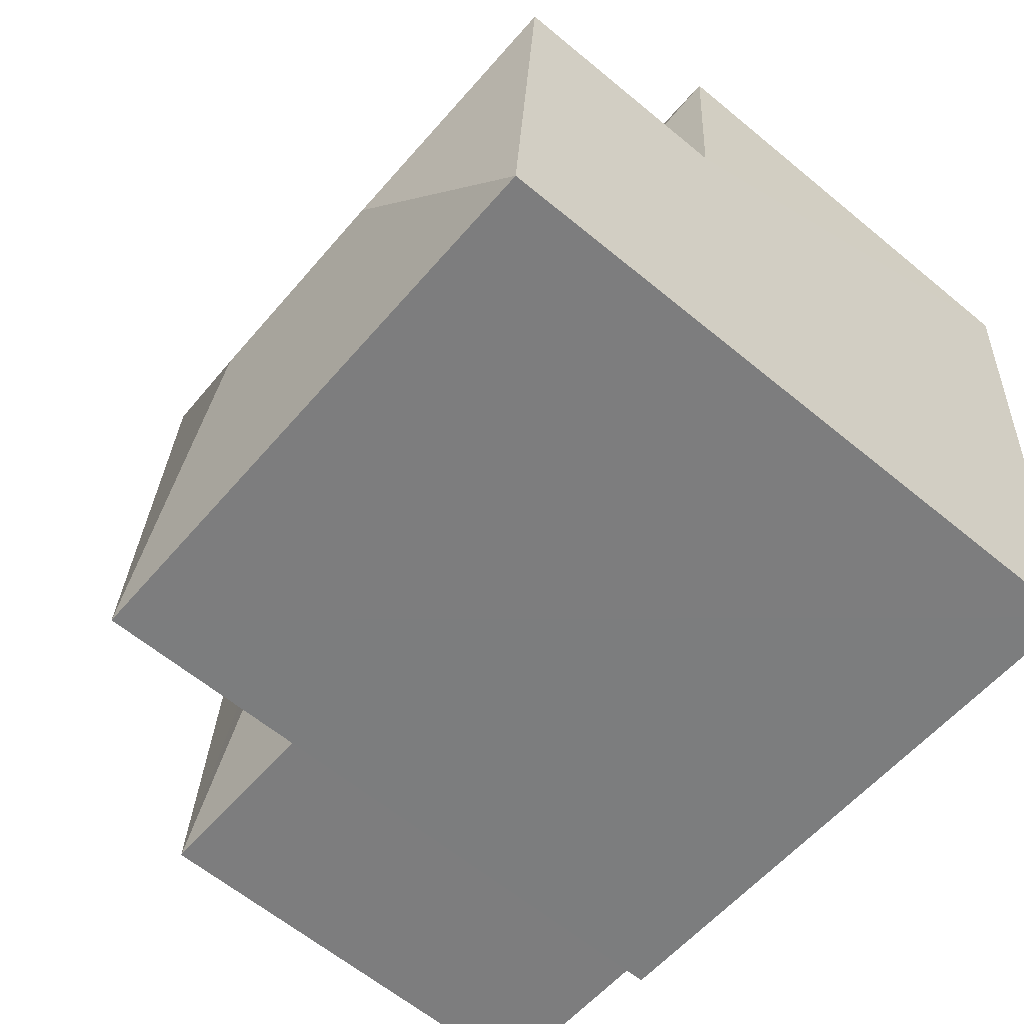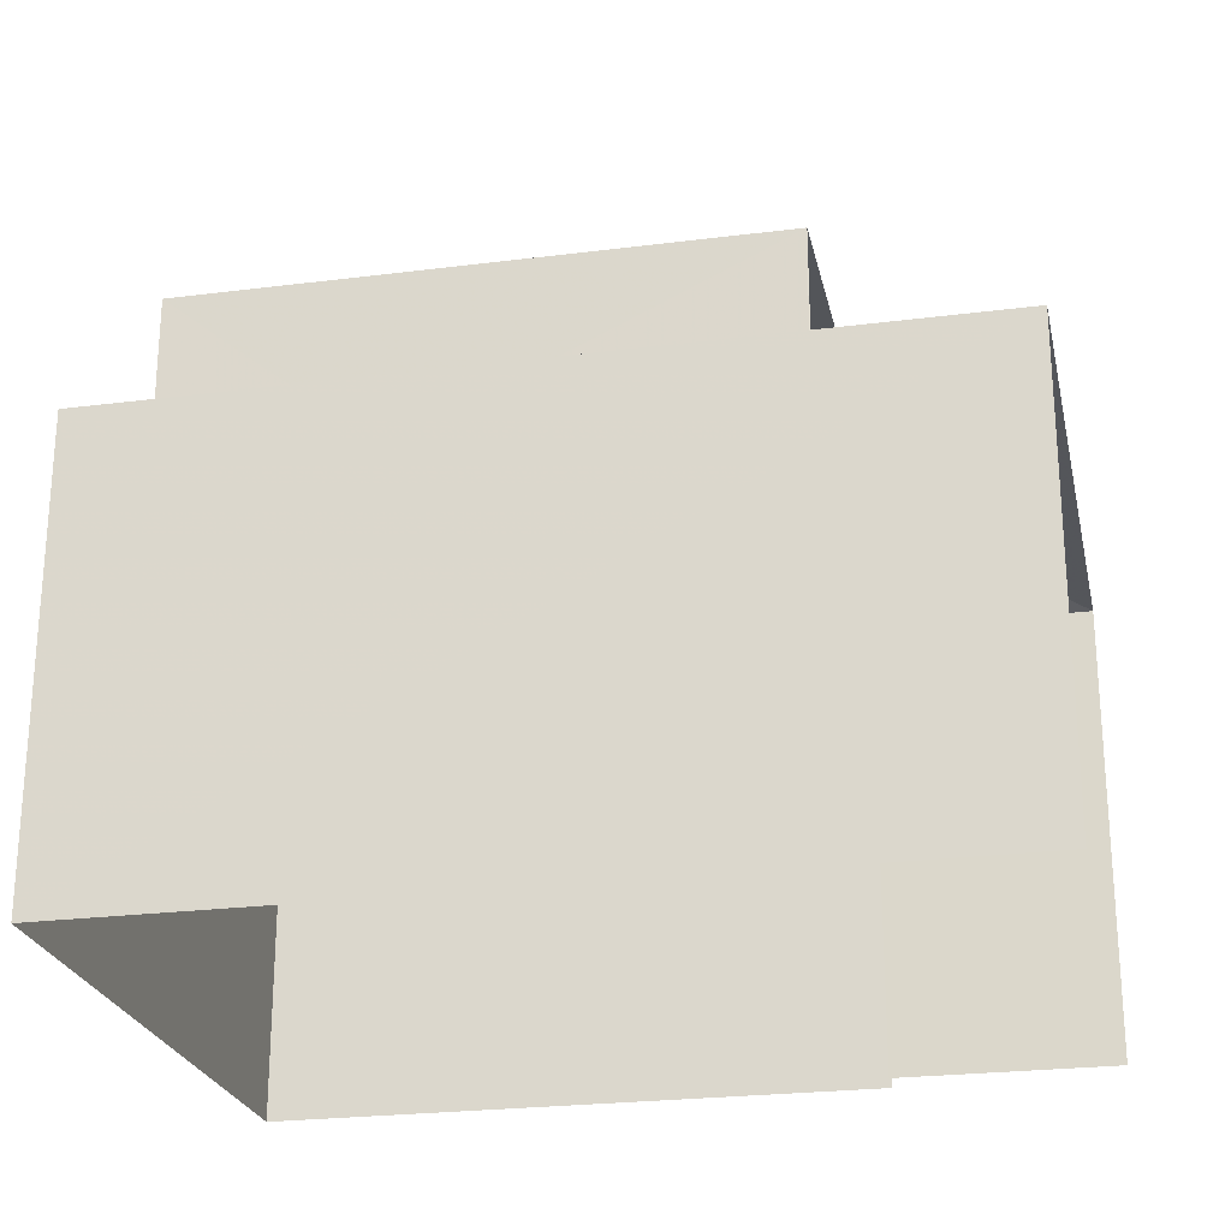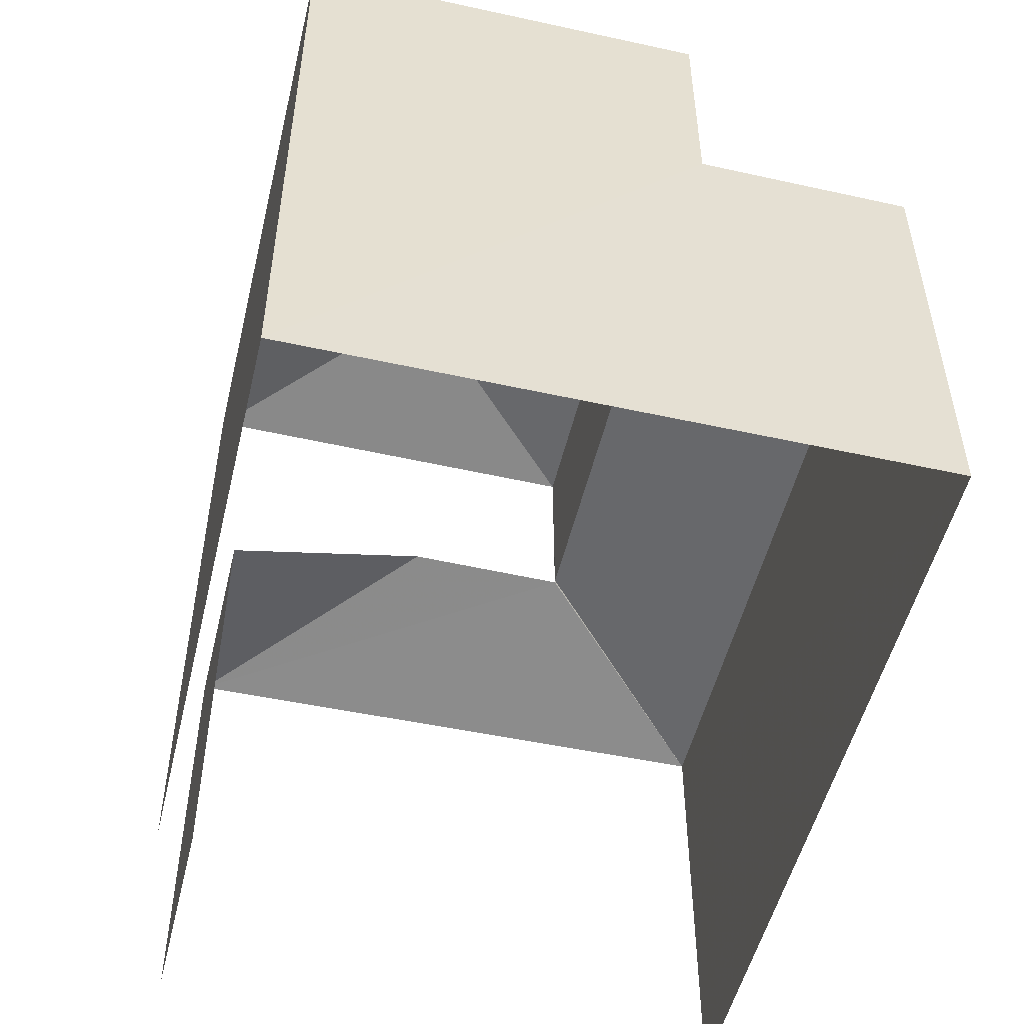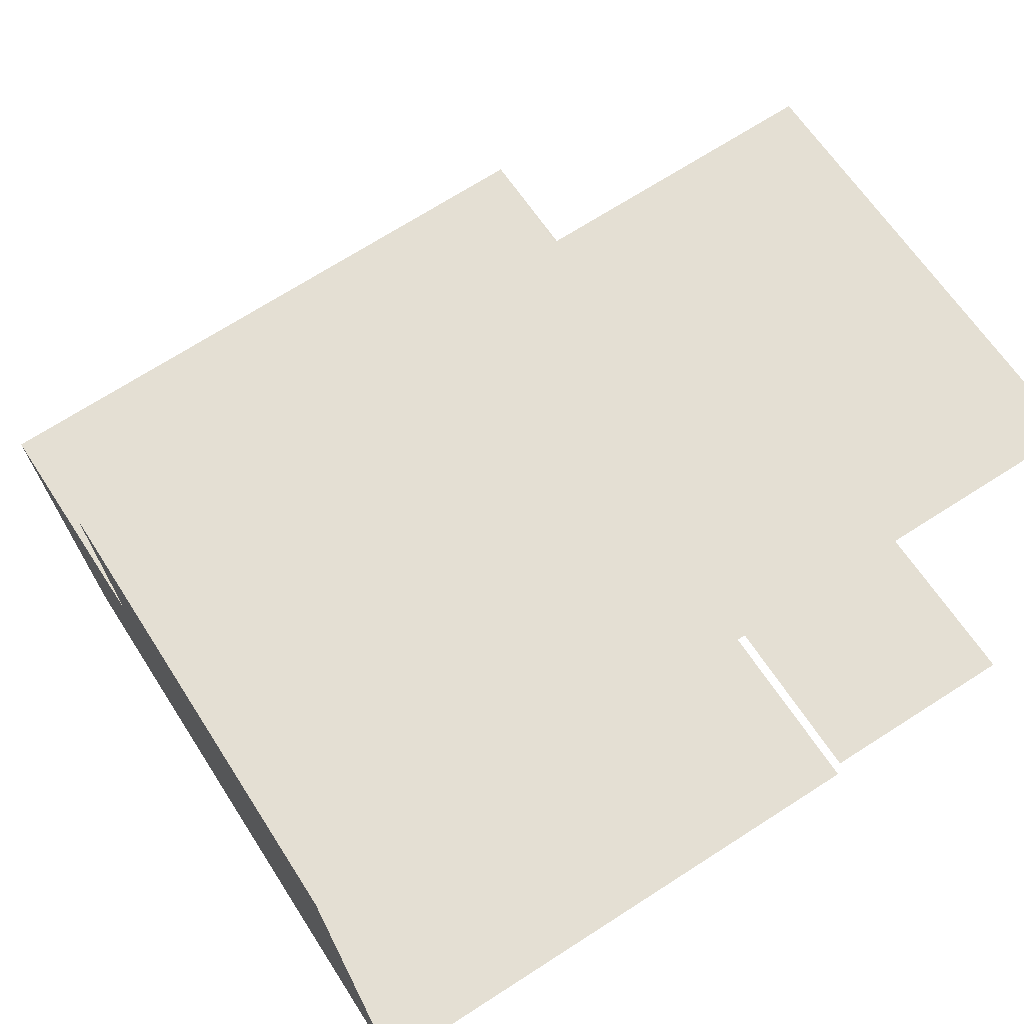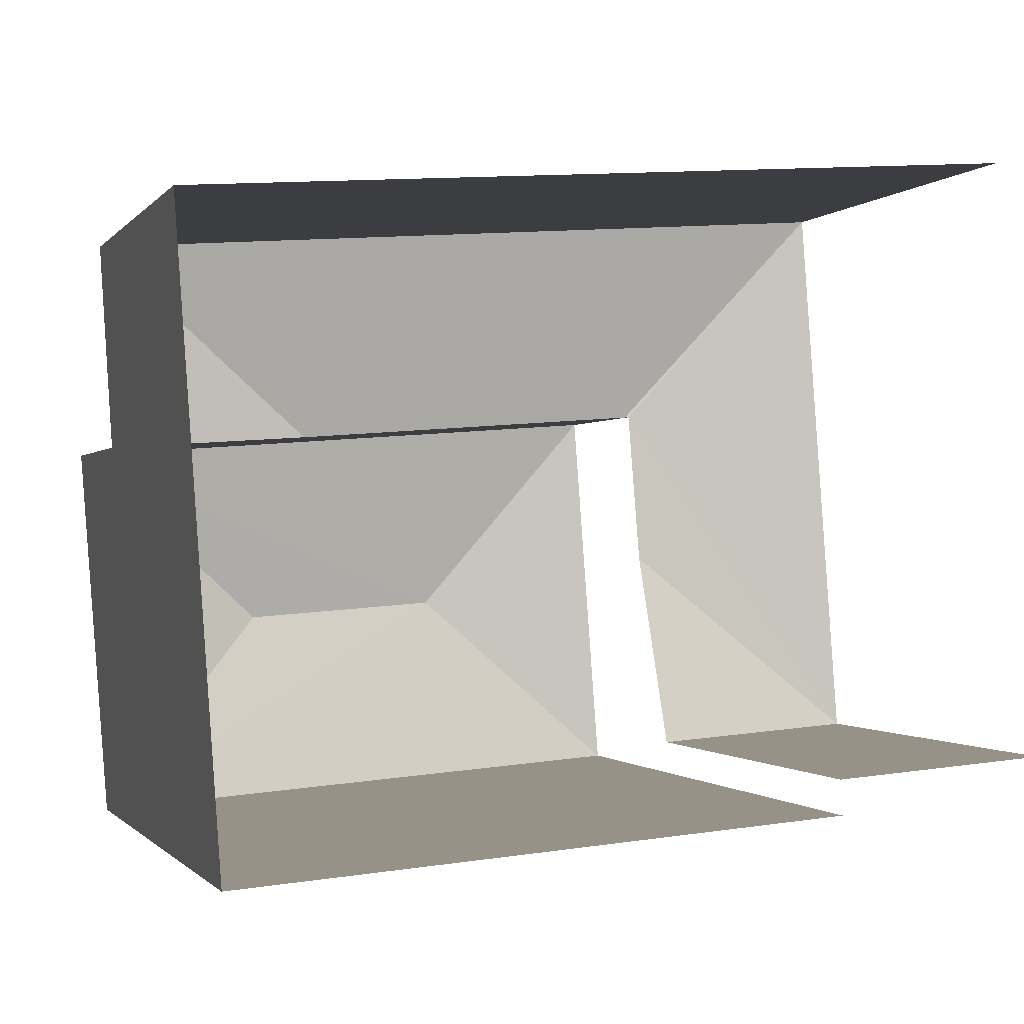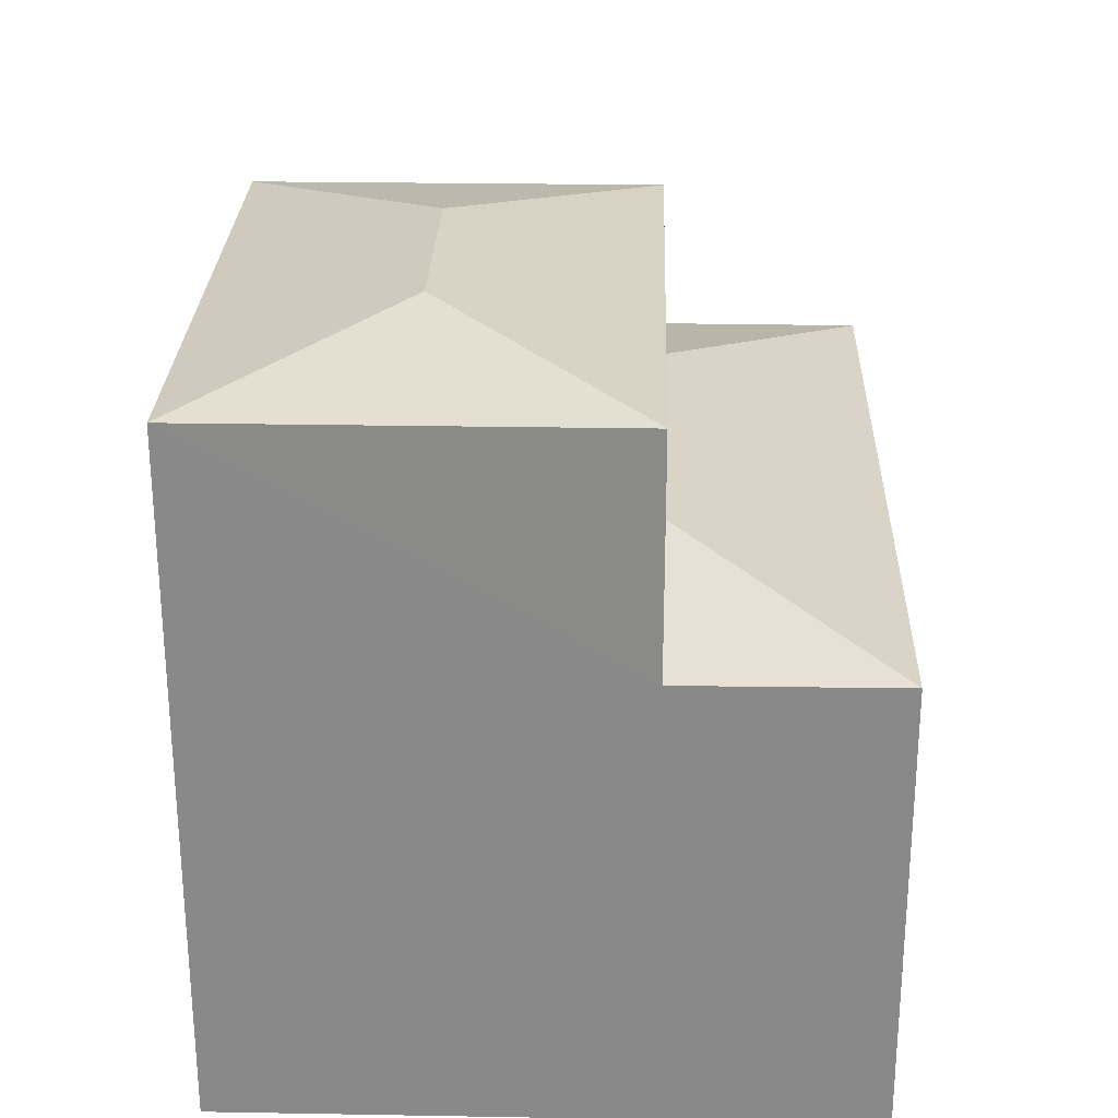
<metadata>
{"format":"obj","ext":"obj","renderer":"f3d","projection":"perspective","resolution":1024,"background":"white","views":[{"elev":-62.7,"azim":50.1,"up":"+Y"},{"elev":-24.3,"azim":-172.4,"up":"+Z"},{"elev":-51.5,"azim":72.3,"up":"+Z"},{"elev":62.3,"azim":147.6,"up":"+Y"},{"elev":-0.8,"azim":161.8,"up":"+Y"},{"elev":26.4,"azim":87.5,"up":"+Z"}]}
</metadata>
<code>
v -3.14e+05 4.179e+04 50.2
v -3.14e+05 4.179e+04 50.2
v -3.14e+05 4.178e+04 50.2
v -3.14e+05 4.178e+04 50.2
v -3.14e+05 4.179e+04 50.2
v -3.14e+05 4.179e+04 50.2
v -3.14e+05 4.179e+04 56.07
v -3.14e+05 4.179e+04 56.7
v -3.14e+05 4.179e+04 56.07
v -3.14e+05 4.179e+04 59.61
v -3.14e+05 4.178e+04 59.07
v -3.14e+05 4.179e+04 59.08
v -3.14e+05 4.179e+04 59.61
v -3.14e+05 4.179e+04 59.08
v -3.14e+05 4.178e+04 59.08
v -3.14e+05 4.179e+04 56.71
v -3.14e+05 4.179e+04 56.71
v -3.14e+05 4.179e+04 56.07
v -3.14e+05 4.179e+04 56.07
v -3.14e+05 4.179e+04 56.07
v -3.14e+05 4.179e+04 56.71
f 1 2 3
f 3 4 1
f 5 2 1
f 6 5 1
f 18 5 6
f 9 18 6
f 1 4 7
f 4 15 7
f 8 14 16
f 8 15 14
f 7 15 8
f 7 8 9
f 10 11 12
f 13 14 15
f 16 9 8
f 17 18 16
f 16 18 9
f 19 20 21
f 17 21 20
f 18 17 20
f 12 14 13
f 10 12 13
f 13 11 10
f 13 15 11
f 2 19 3
f 3 19 11
f 2 20 19
f 11 19 12
f 15 4 3
f 11 15 3
f 1 9 6
f 1 7 9
f 21 14 12
f 12 19 21
f 17 16 14
f 17 14 21
f 18 2 5
f 18 20 2

</code>
